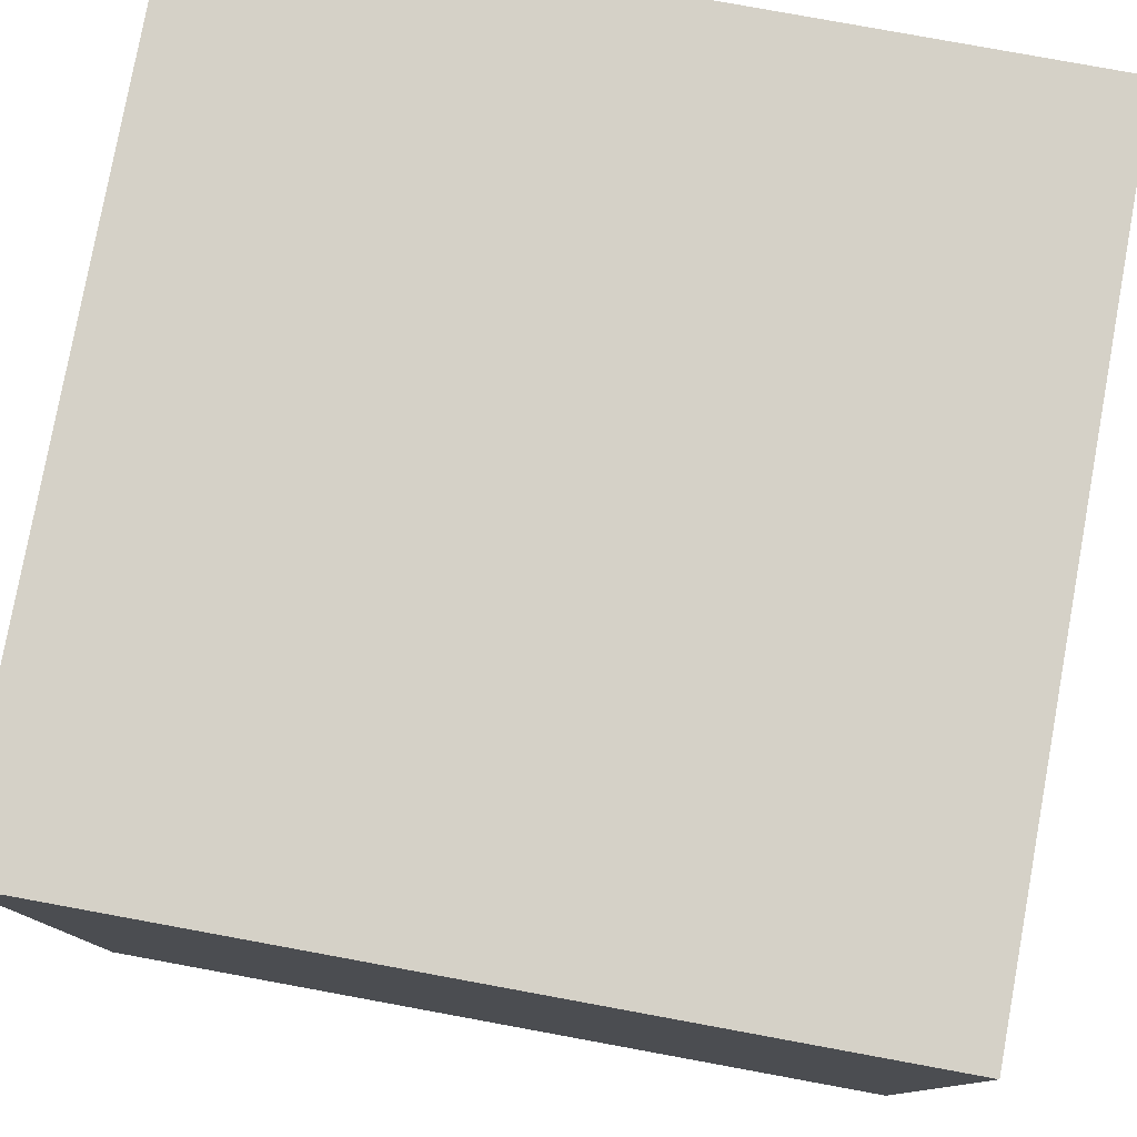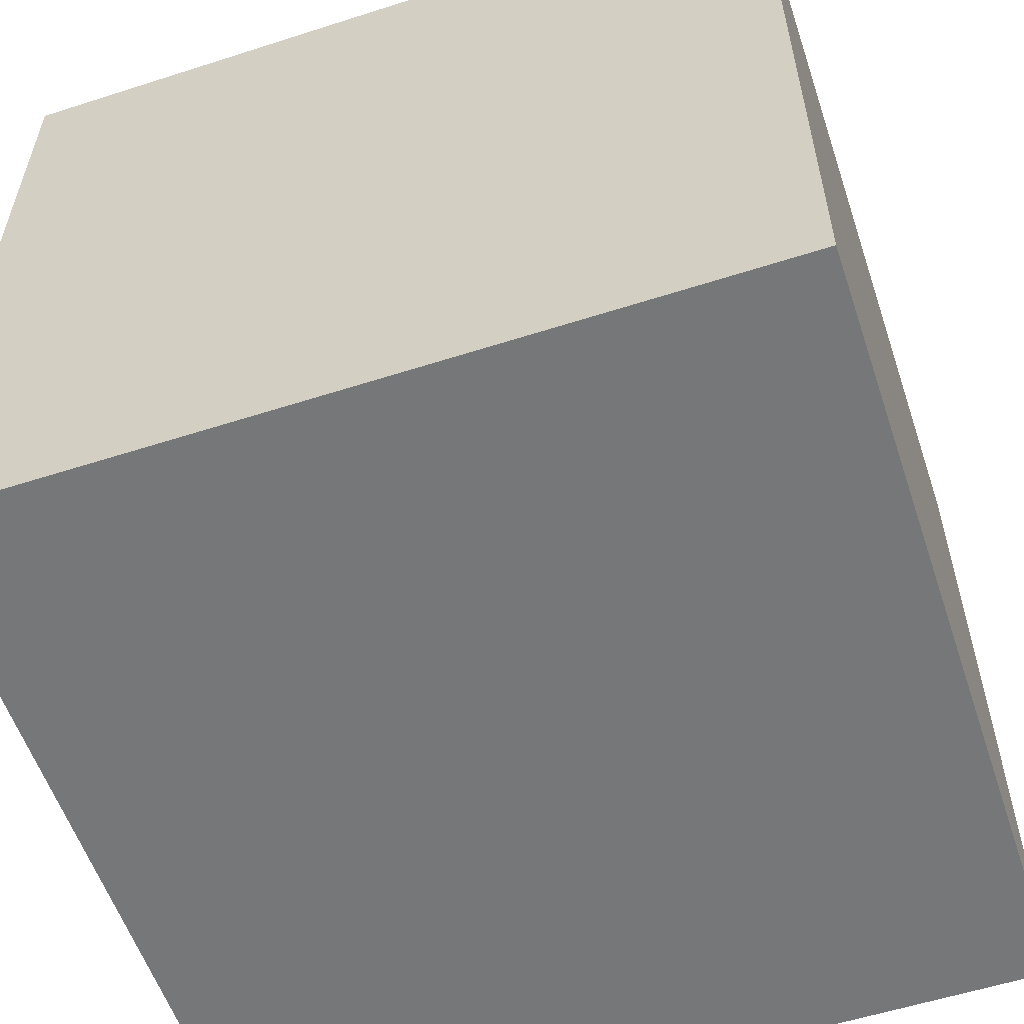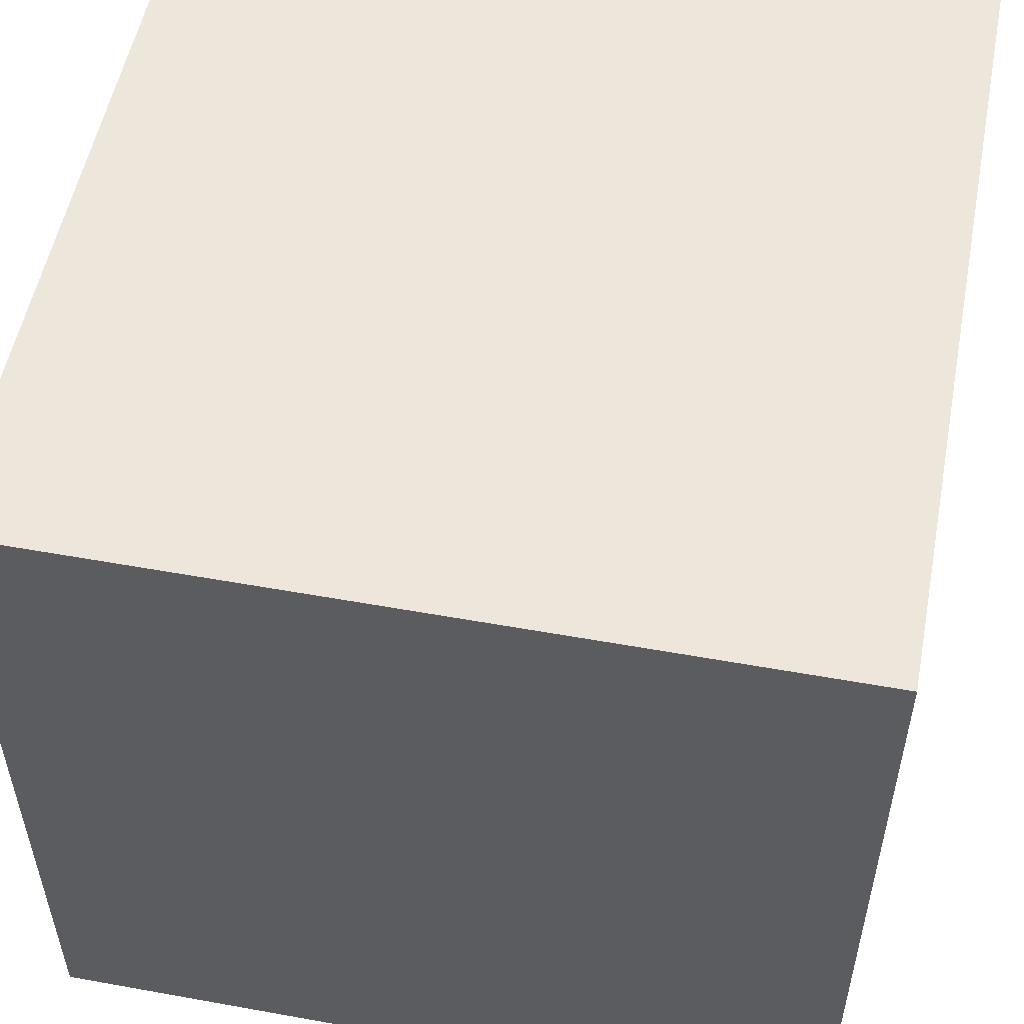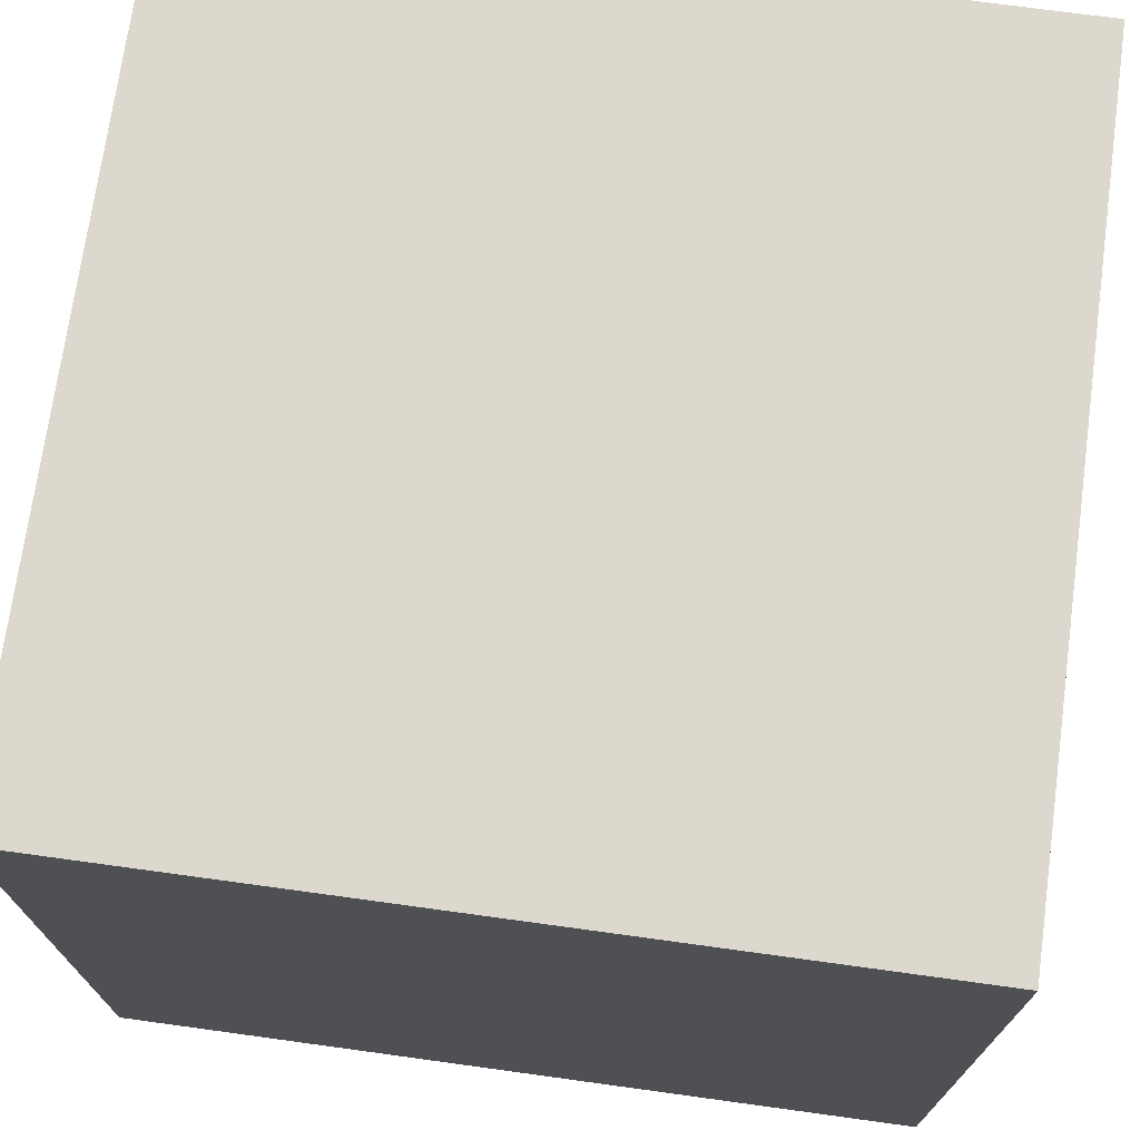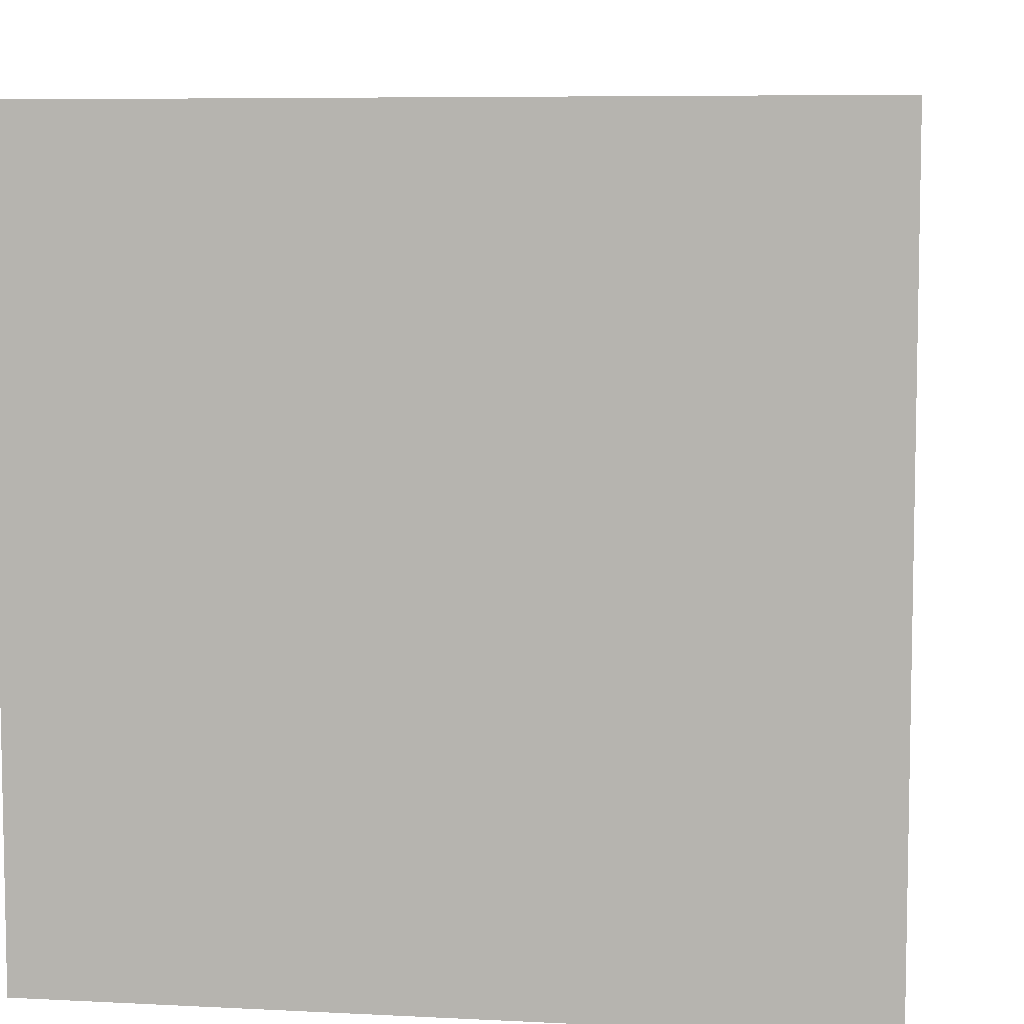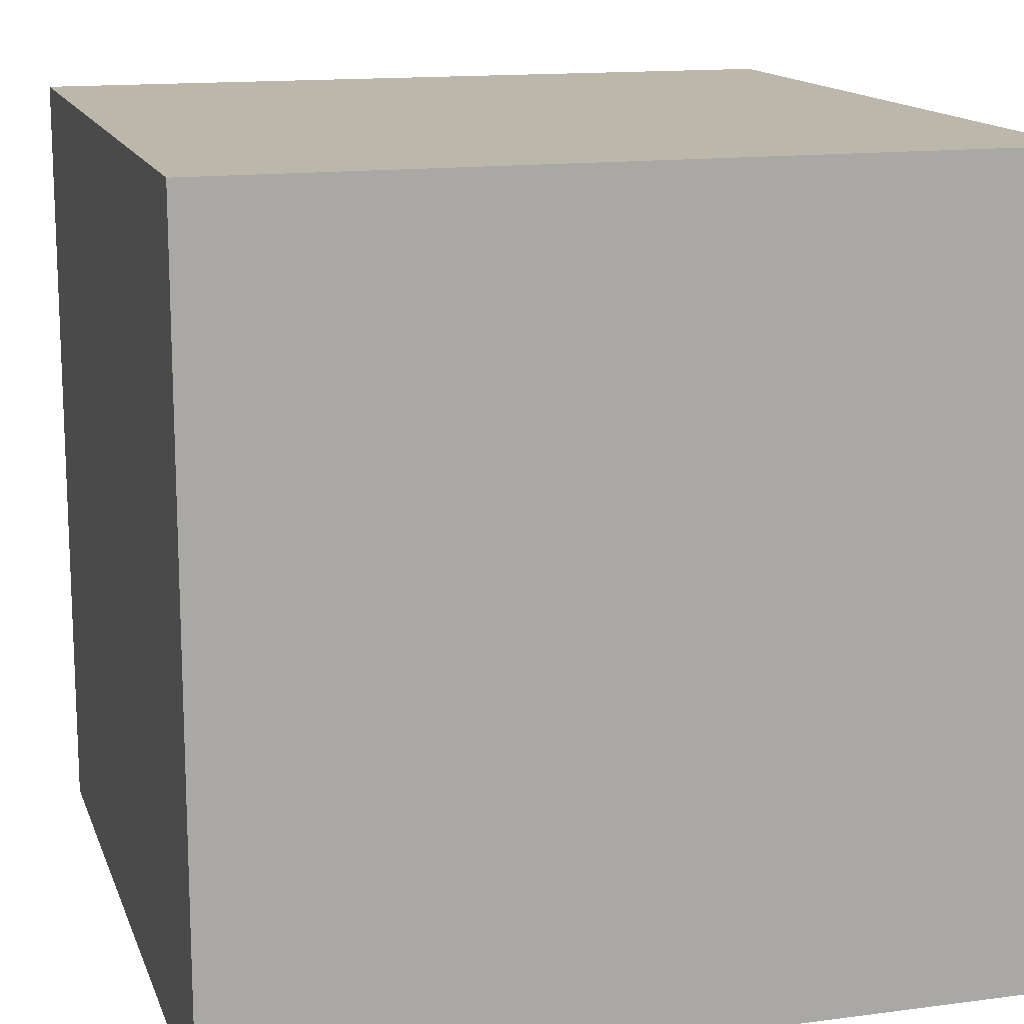
<metadata>
{"format":"obj","ext":"obj","renderer":"f3d","projection":"perspective","resolution":1024,"background":"white","views":[{"elev":79.0,"azim":10.4,"up":"+Y"},{"elev":-57.1,"azim":18.5,"up":"+Y"},{"elev":53.7,"azim":-79.1,"up":"+Z"},{"elev":72.3,"azim":-82.2,"up":"+Z"},{"elev":6.9,"azim":8.5,"up":"+Z"},{"elev":14.4,"azim":-16.1,"up":"+Y"}]}
</metadata>
<code>
o Cube_Cube.002
v -1 -1 1
v -1 1 1
v -1 -1 -1
v -1 1 -1
v 1 -1 1
v 1 1 1
v 1 -1 -1
v 1 1 -1
f 1 2 4 3
f 3 4 8 7
f 7 8 6 5
f 5 6 2 1
f 3 7 5 1
f 8 4 2 6

</code>
